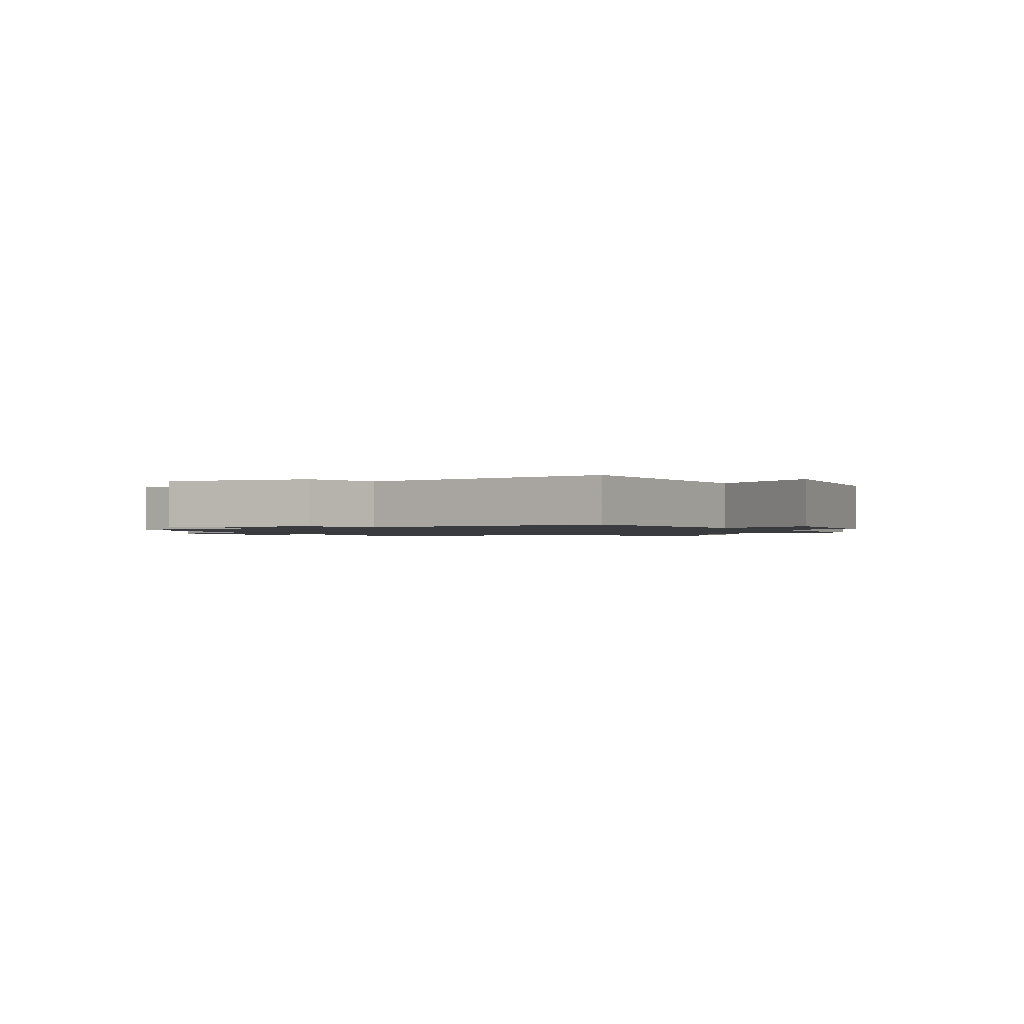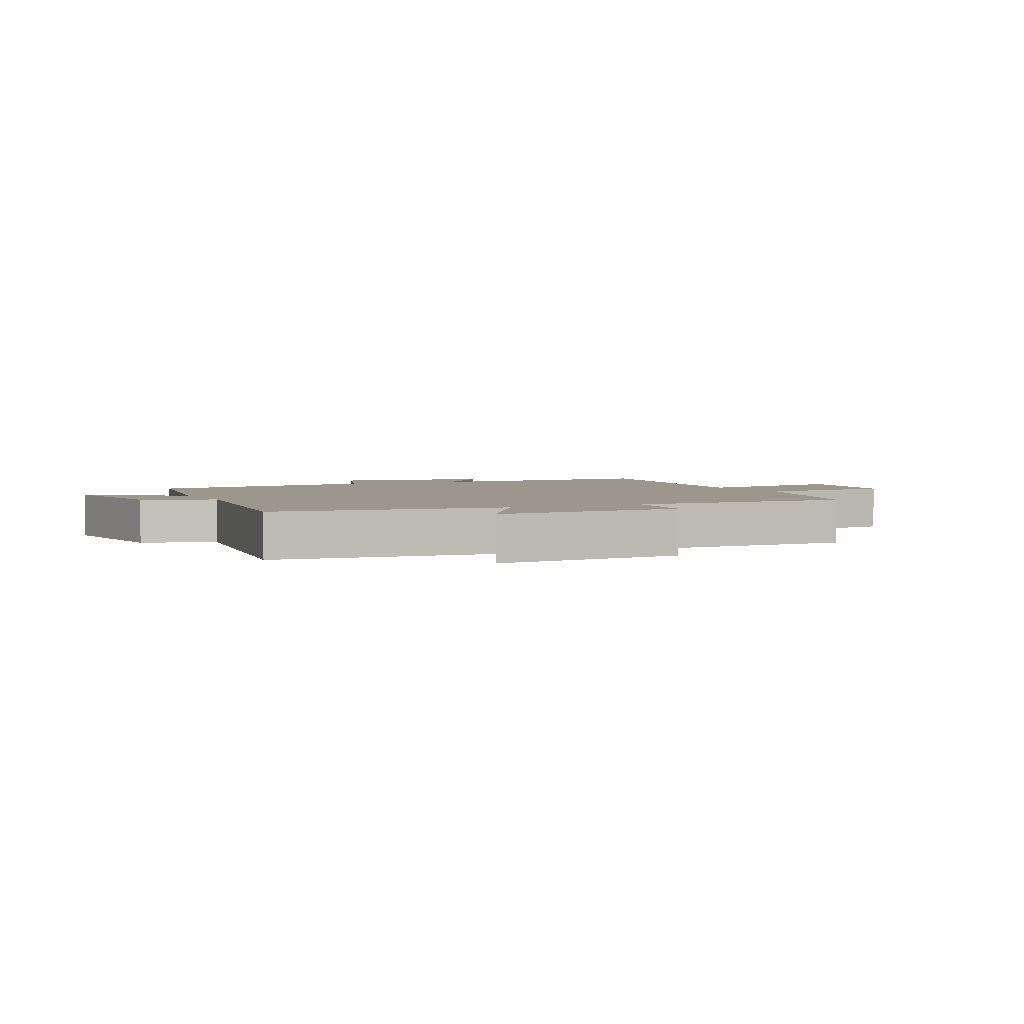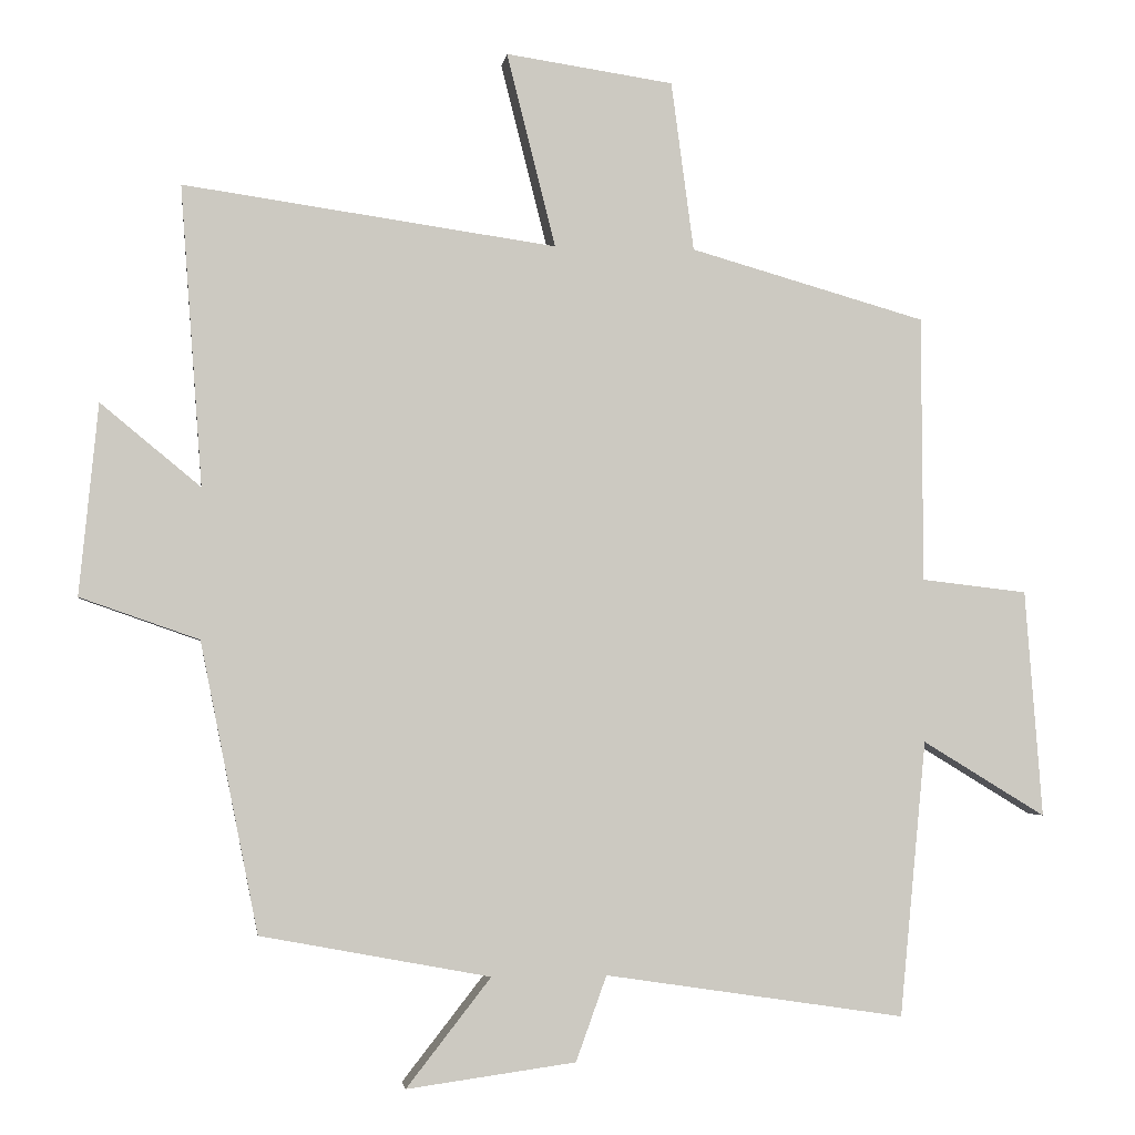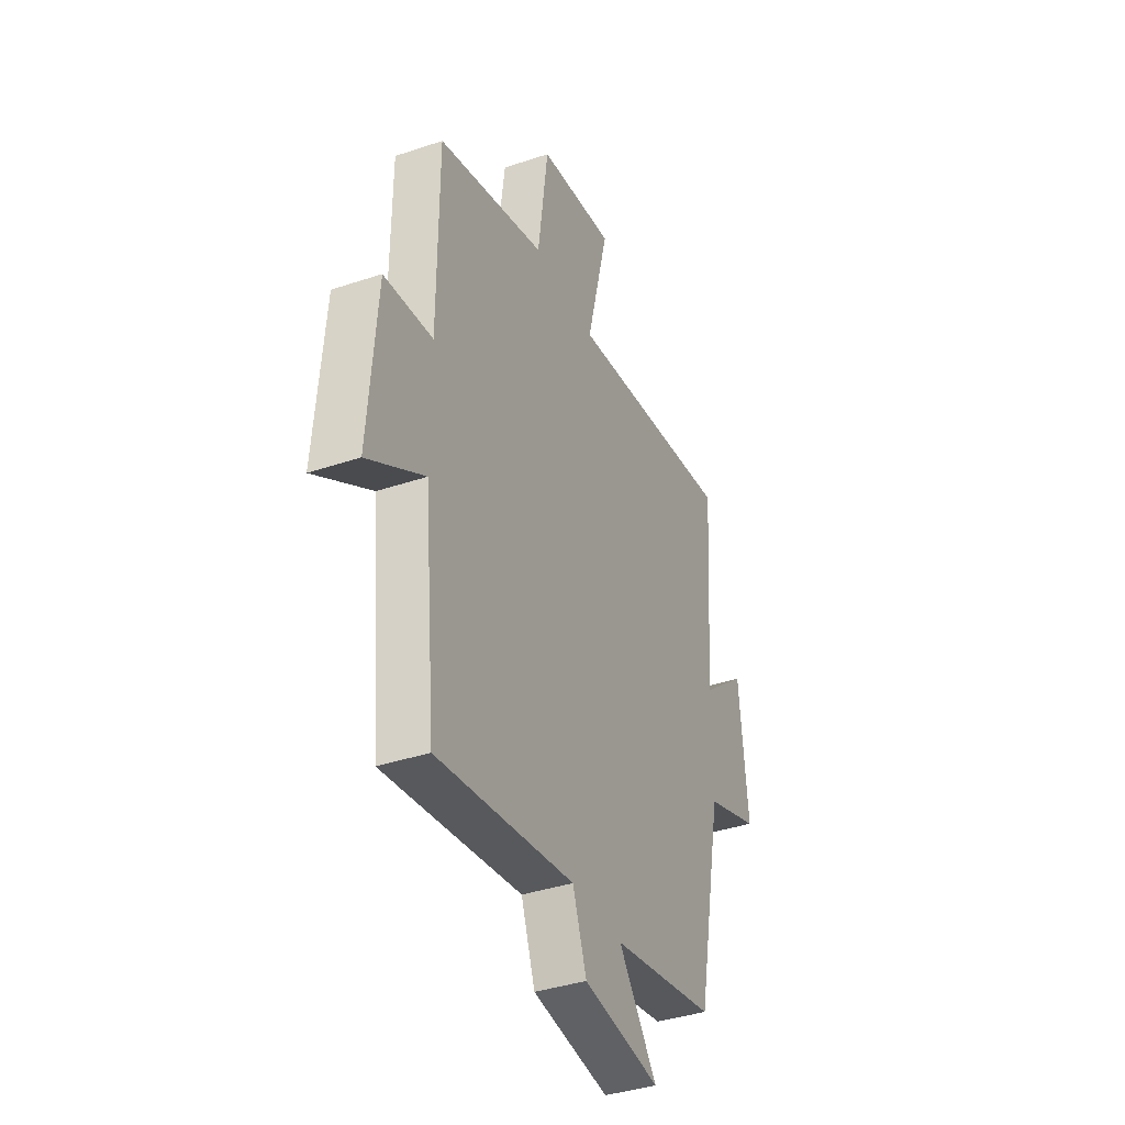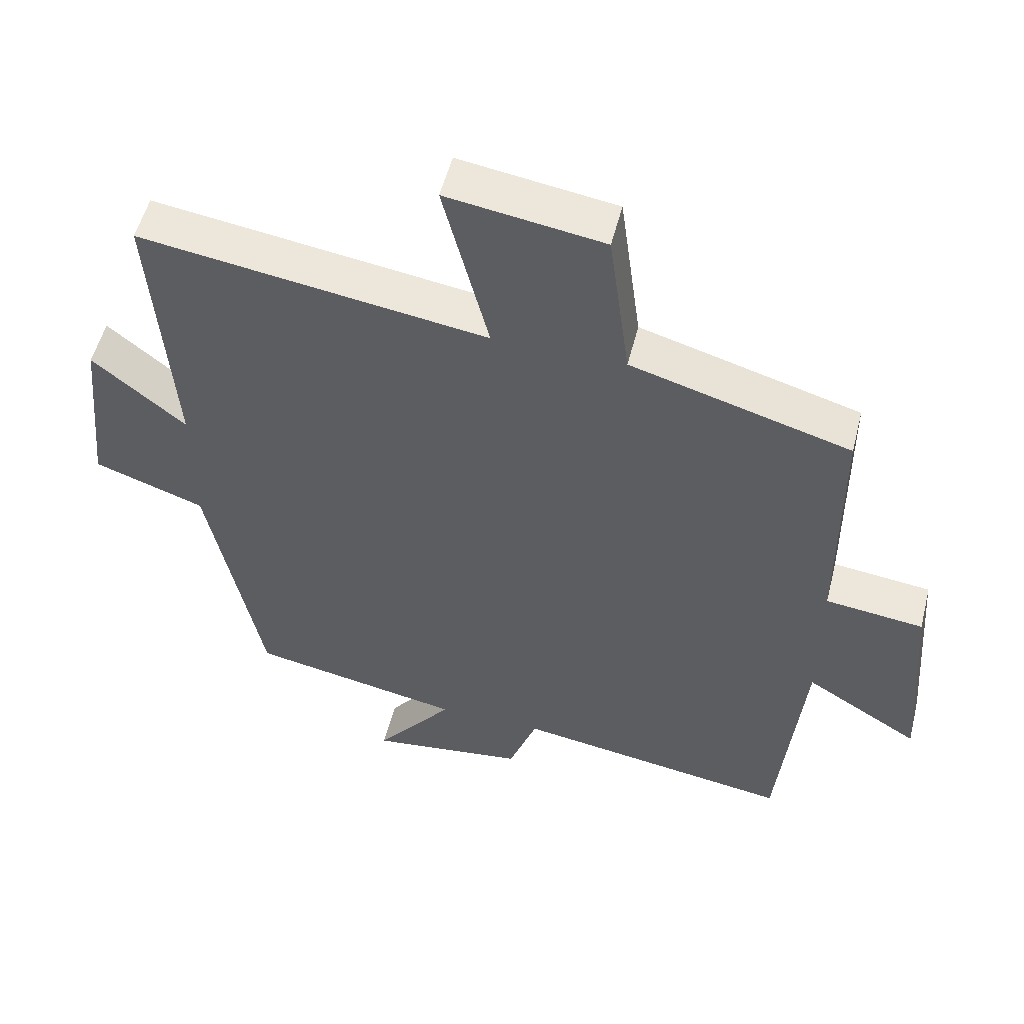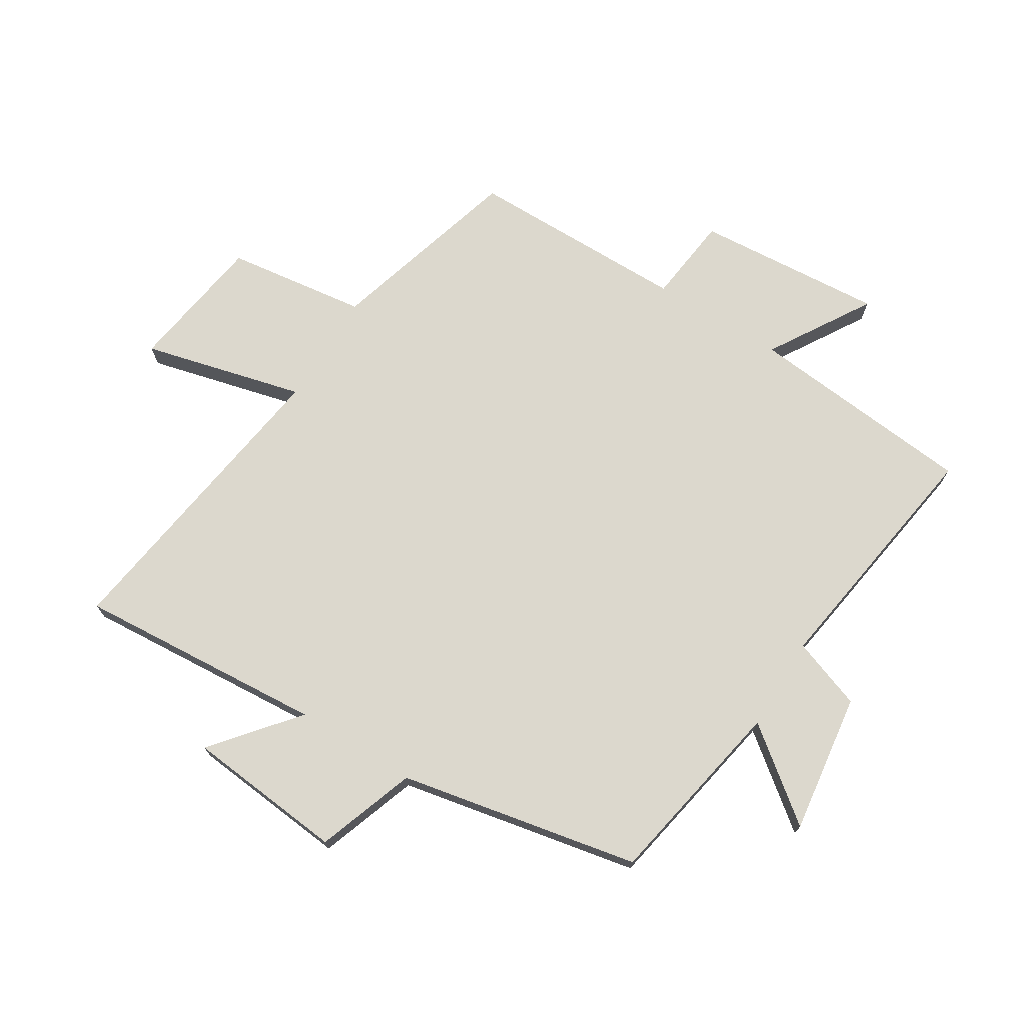
<metadata>
{"format":"obj","ext":"obj","renderer":"f3d","projection":"perspective","resolution":1024,"background":"white","views":[{"elev":-1.3,"azim":-152.9,"up":"+Y"},{"elev":2.9,"azim":-115.6,"up":"+Y"},{"elev":-2.8,"azim":172.4,"up":"+Z"},{"elev":-38.4,"azim":-67.0,"up":"+Z"},{"elev":53.4,"azim":-165.9,"up":"+Z"},{"elev":72.4,"azim":121.8,"up":"+Y"}]}
</metadata>
<code>
v 0.421 0.07 -0.441
v 0.106 0.07 -0.5
v 0.222 0.07 -0.649
v -0.01 0.07 -0.617
v -0.052 0.07 -0.5
v -0.464 0.07 -0.562
v -0.5 0.07 -0.183
v -0.669 0.07 -0.286
v -0.645 0.07 0.026
v -0.5 0.07 0.043
v -0.498 0.07 0.408
v -0.175 0.07 0.5
v -0.144 0.07 0.732
v 0.086 0.07 0.766
v 0.019 0.07 0.5
v 0.53 0.07 0.573
v 0.5 0.07 0.162
v 0.637 0.07 0.275
v 0.663 0.07 0.013
v 0.5 0.07 -0.044
v 0.421 0 -0.441
v 0.106 0 -0.5
v 0.222 0 -0.649
v -0.01 0 -0.617
v -0.052 0 -0.5
v -0.464 0 -0.562
v -0.5 0 -0.183
v -0.669 0 -0.286
v -0.645 0 0.026
v -0.5 0 0.043
v -0.498 0 0.408
v -0.175 0 0.5
v -0.144 0 0.732
v 0.086 0 0.766
v 0.019 0 0.5
v 0.53 0 0.573
v 0.5 0 0.162
v 0.637 0 0.275
v 0.663 0 0.013
v 0.5 0 -0.044
f 17 18 19 20
f 17 20 1 2
f 15 16 17 2
f 12 13 14 15
f 12 15 2
f 11 12 2
f 10 11 2
f 7 8 9 10
f 5 6 7 10
f 5 10 2 3
f 3 4 5
f 40 39 38 37
f 22 21 40 37
f 22 37 36 35
f 35 34 33 32
f 22 35 32
f 22 32 31
f 22 31 30
f 30 29 28 27
f 30 27 26 25
f 23 22 30 25
f 25 24 23
f 1 21 22 2
f 2 22 23 3
f 3 23 24 4
f 4 24 25 5
f 5 25 26 6
f 6 26 27 7
f 7 27 28 8
f 8 28 29 9
f 9 29 30 10
f 10 30 31 11
f 11 31 32 12
f 12 32 33 13
f 13 33 34 14
f 14 34 35 15
f 15 35 36 16
f 16 36 37 17
f 17 37 38 18
f 18 38 39 19
f 19 39 40 20
f 20 40 21 1

</code>
